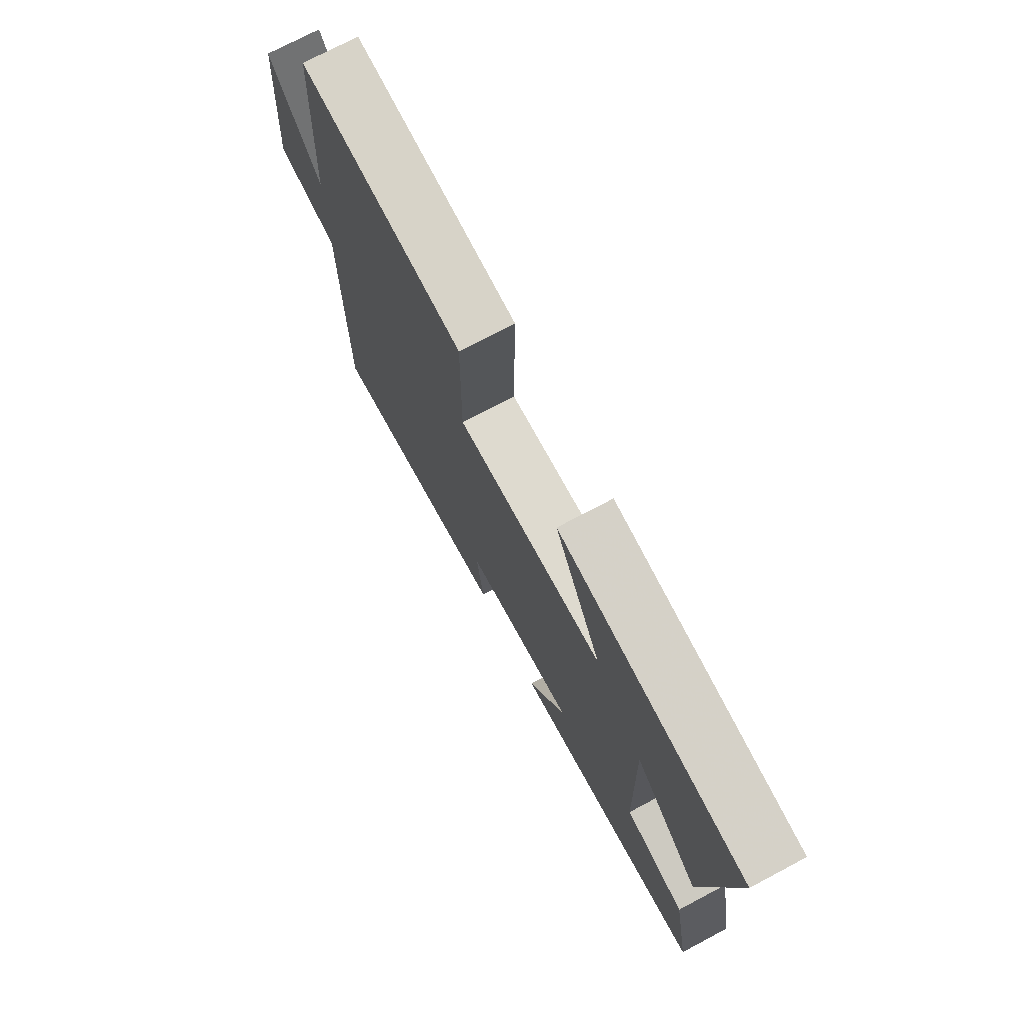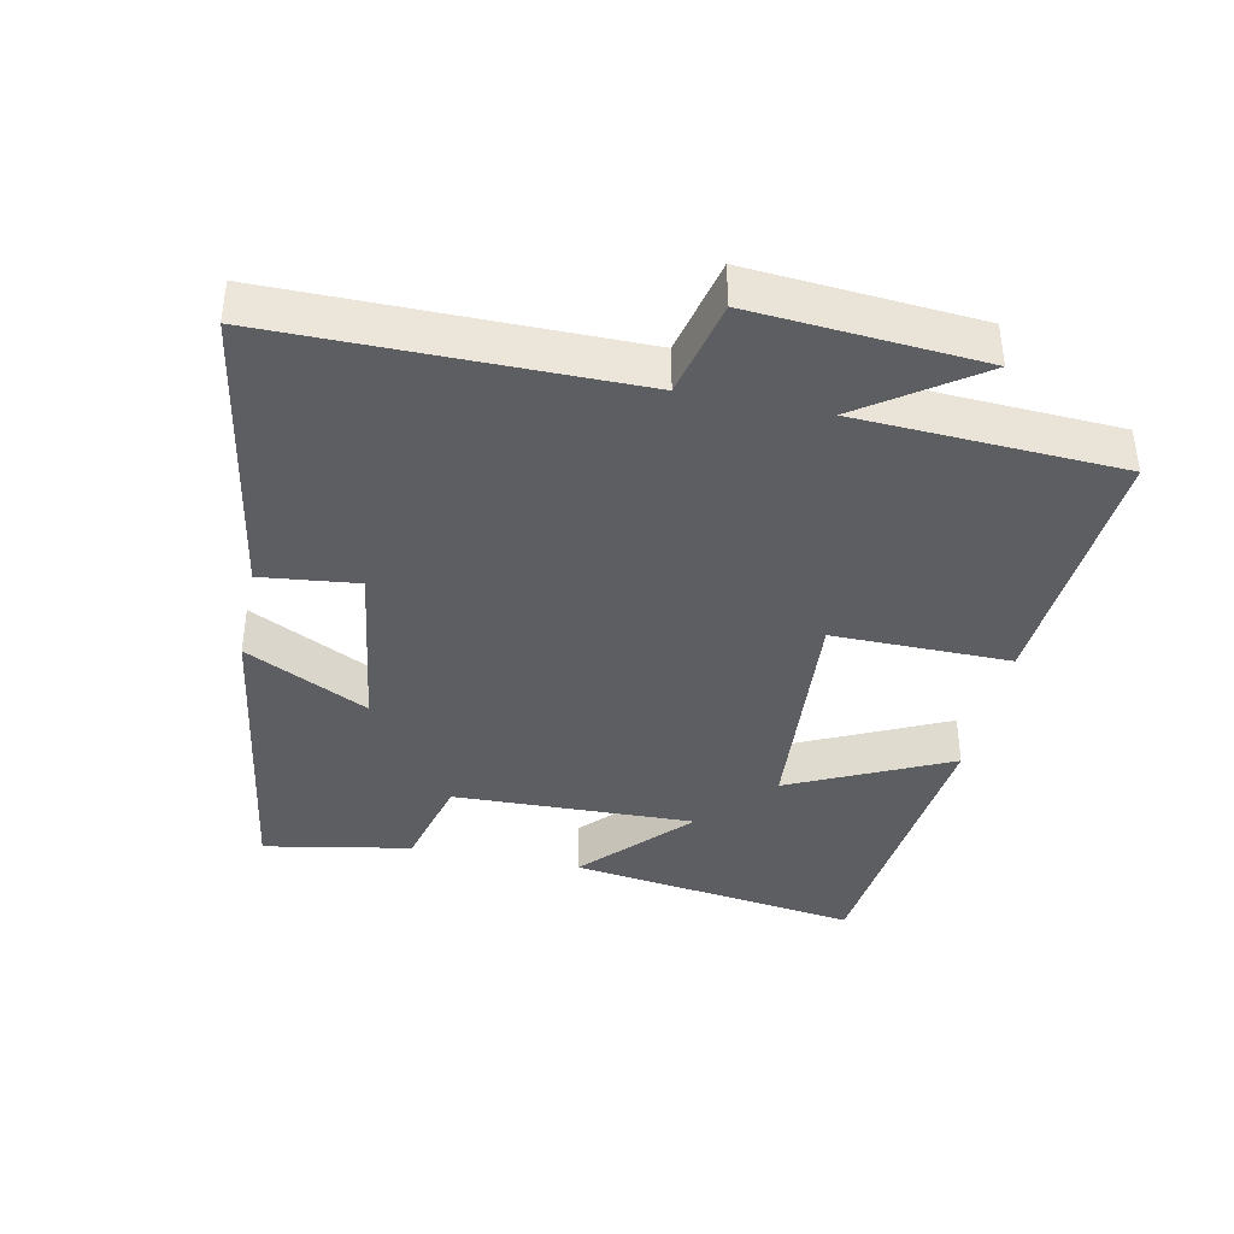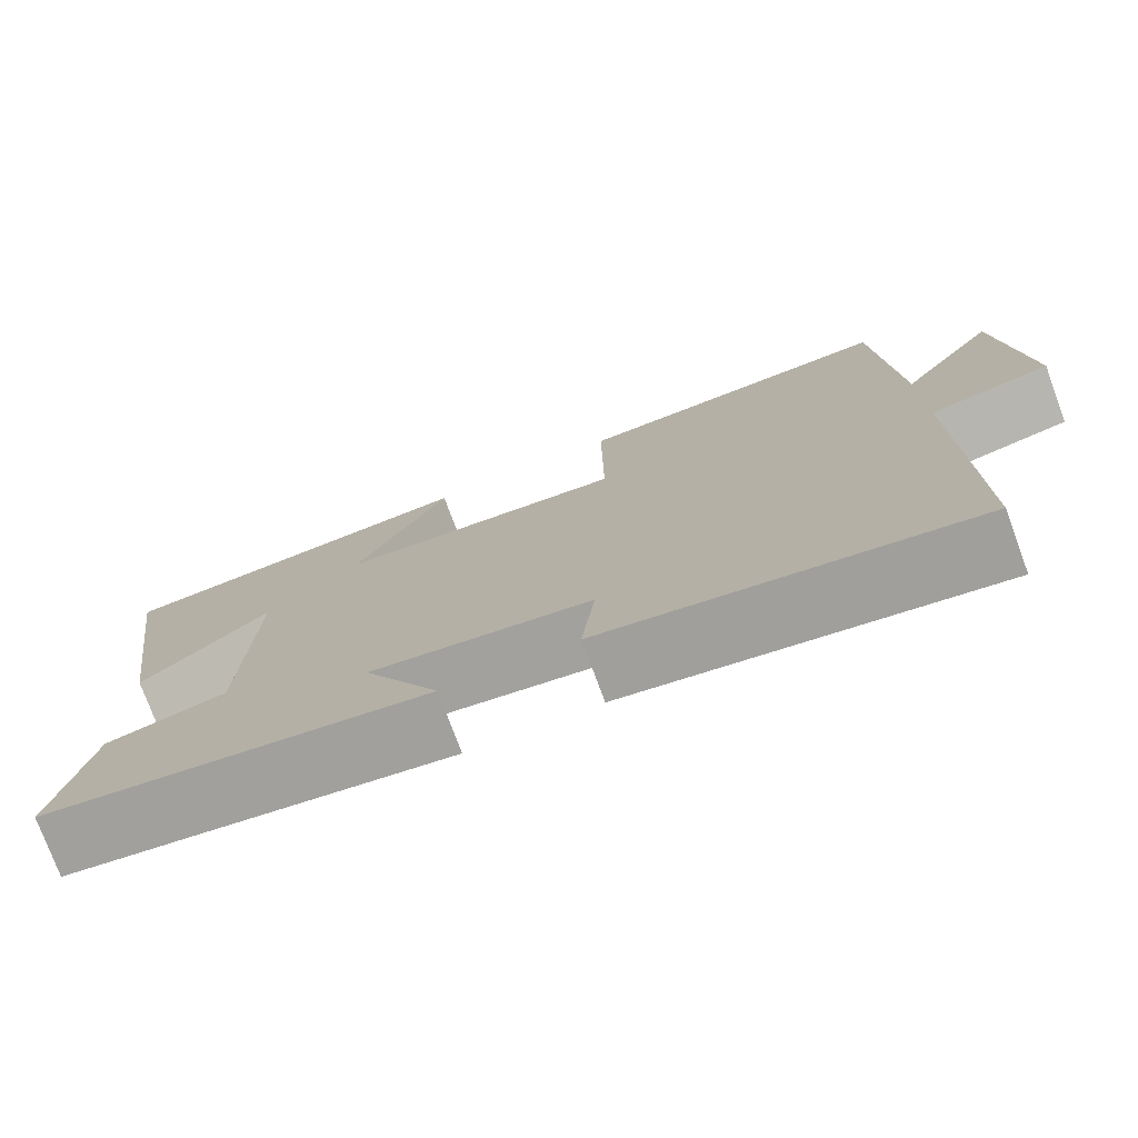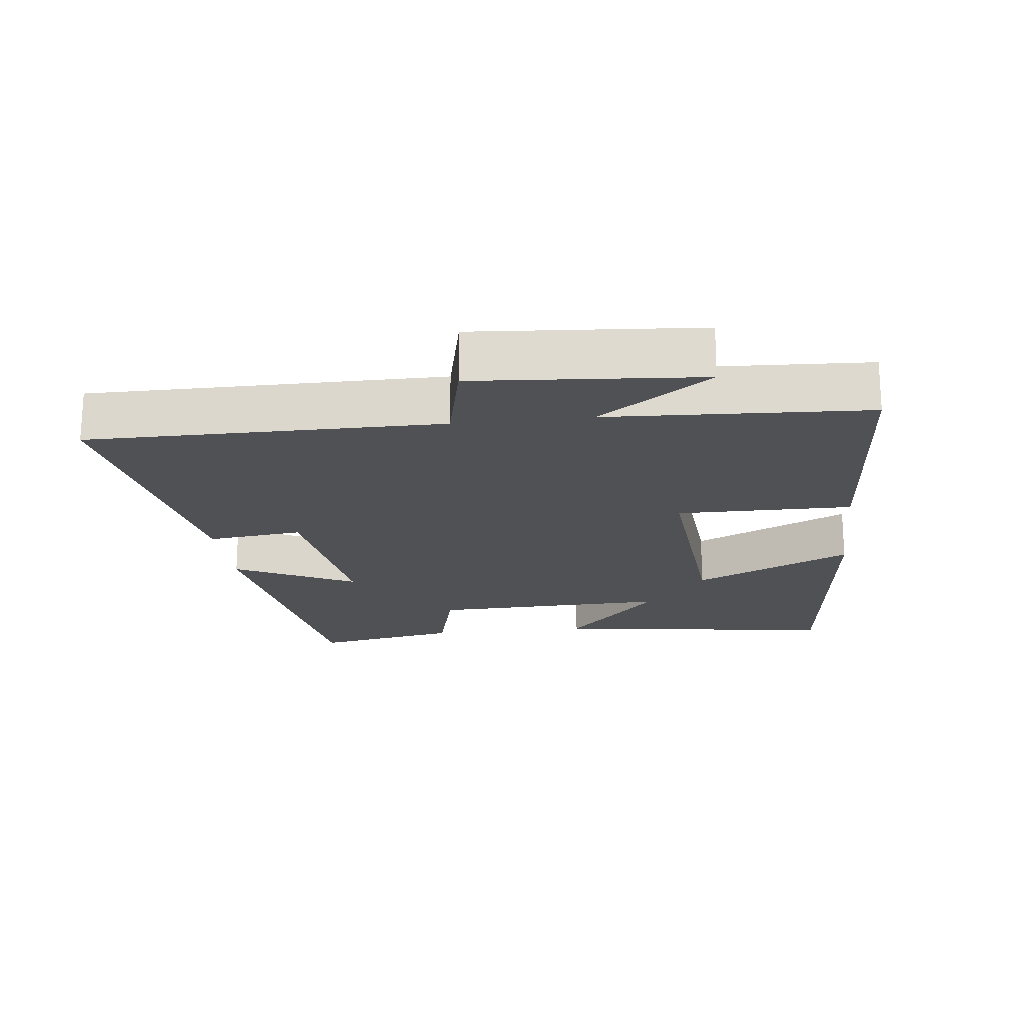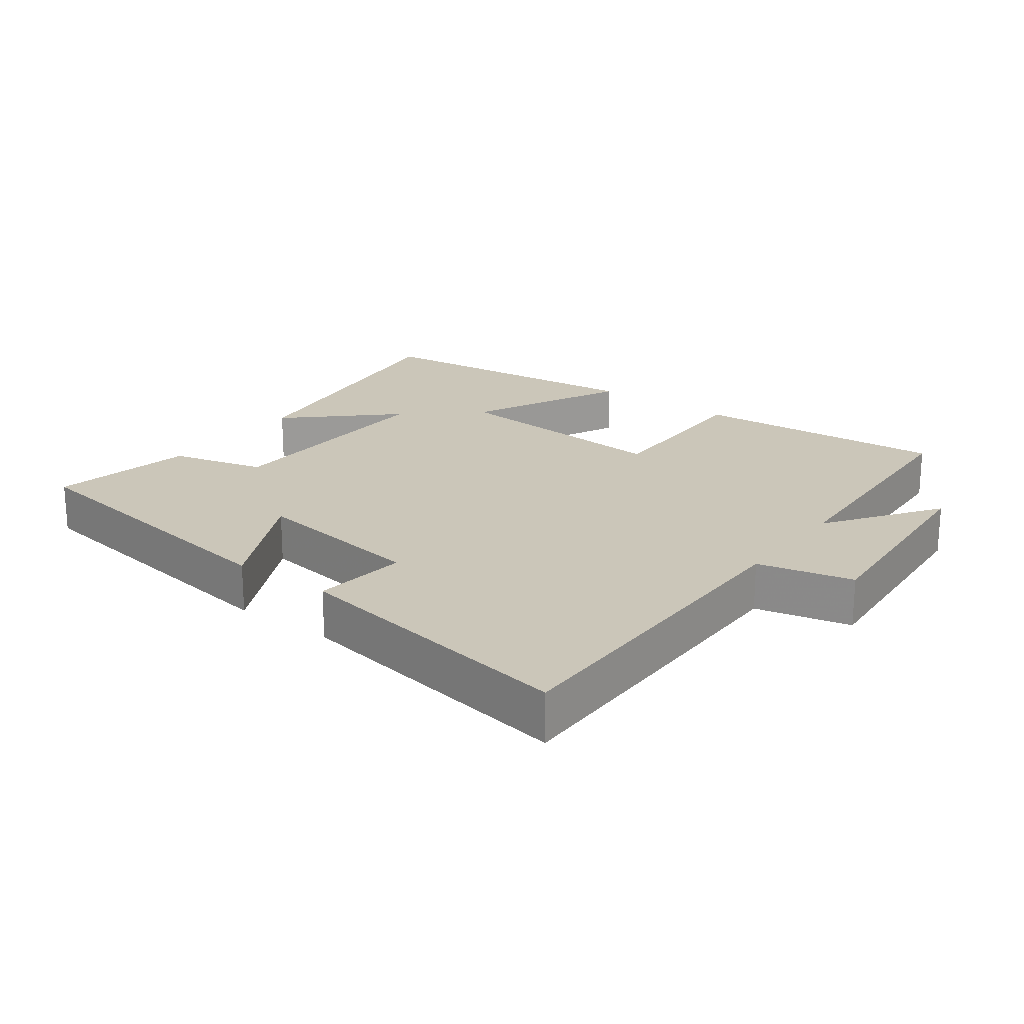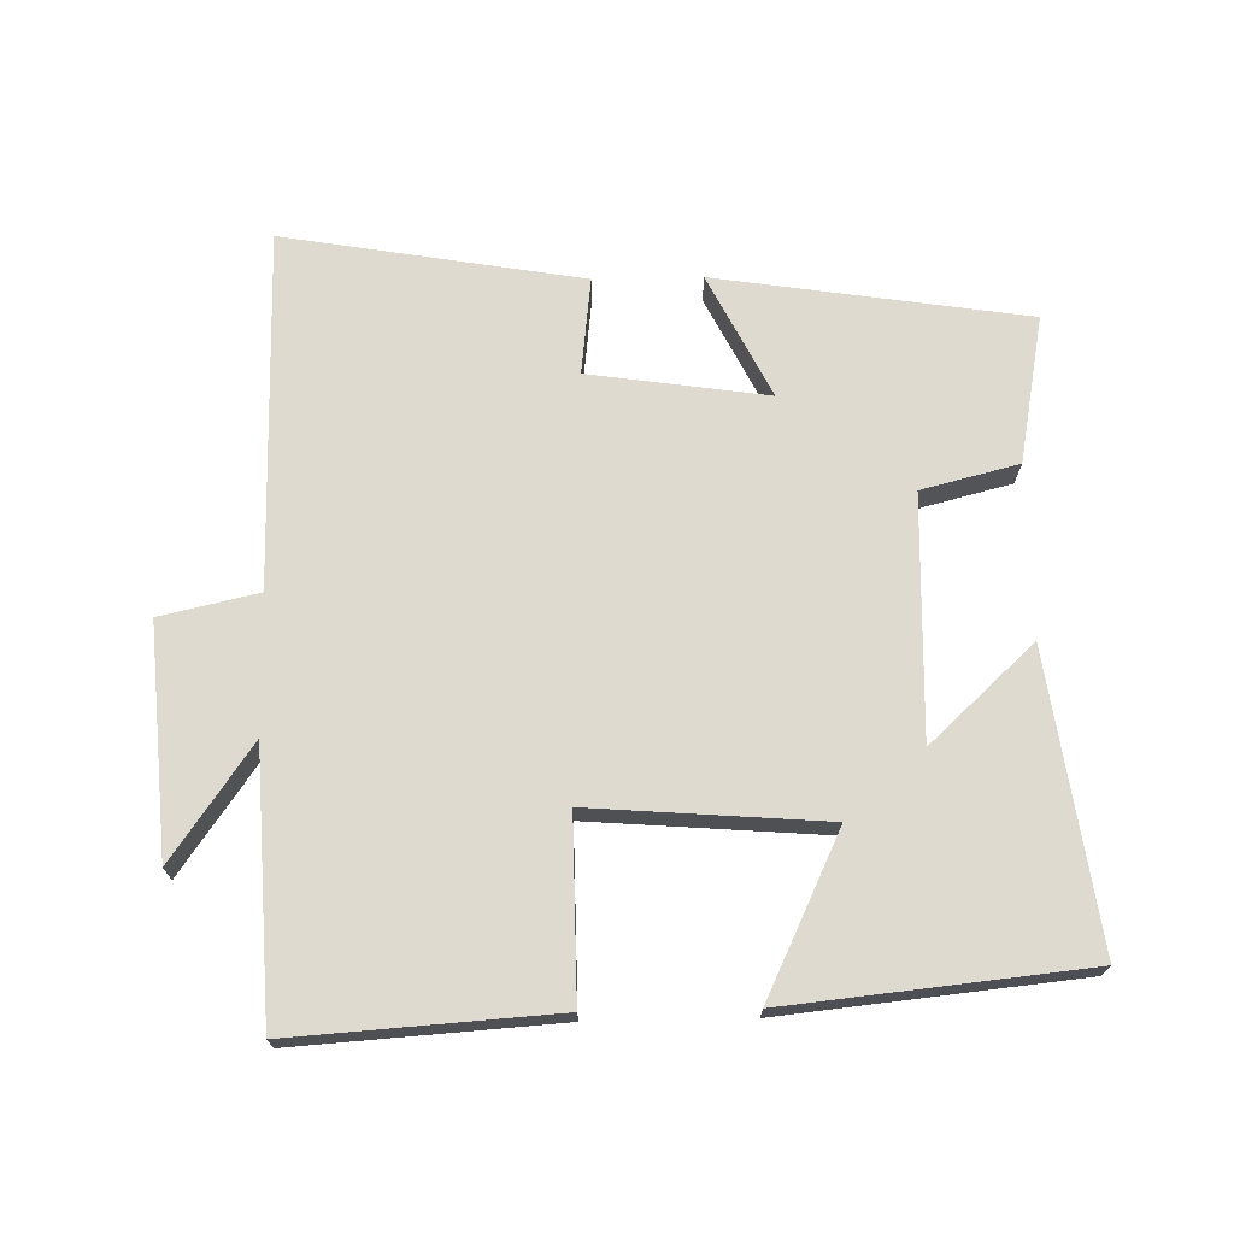
<metadata>
{"format":"obj","ext":"obj","renderer":"f3d","projection":"perspective","resolution":1024,"background":"white","views":[{"elev":74.2,"azim":62.1,"up":"+Z"},{"elev":-39.3,"azim":-101.8,"up":"+Y"},{"elev":-76.5,"azim":-159.7,"up":"+Z"},{"elev":-19.8,"azim":-83.3,"up":"+Y"},{"elev":21.0,"azim":-143.4,"up":"+Y"},{"elev":70.8,"azim":-1.1,"up":"+Y"}]}
</metadata>
<code>
v 0.54 0.07 -0.431
v 0.087 0.07 -0.5
v 0.177 0.07 -0.321
v -0.083 0.07 -0.359
v -0.067 0.07 -0.5
v -0.501 0.07 -0.574
v -0.5 0.07 -0.055
v -0.642 0.07 -0.023
v -0.616 0.07 0.309
v -0.5 0.07 0.143
v -0.48 0.07 0.526
v -0.1 0.07 0.5
v -0.102 0.07 0.241
v 0.238 0.07 0.267
v 0.128 0.07 0.5
v 0.56 0.07 0.455
v 0.5 0.07 0.031
v 0.349 0.07 0.171
v 0.359 0.07 -0.181
v 0.5 0.07 -0.217
v 0.54 0 -0.431
v 0.087 0 -0.5
v 0.177 0 -0.321
v -0.083 0 -0.359
v -0.067 0 -0.5
v -0.501 0 -0.574
v -0.5 0 -0.055
v -0.642 0 -0.023
v -0.616 0 0.309
v -0.5 0 0.143
v -0.48 0 0.526
v -0.1 0 0.5
v -0.102 0 0.241
v 0.238 0 0.267
v 0.128 0 0.5
v 0.56 0 0.455
v 0.5 0 0.031
v 0.349 0 0.171
v 0.359 0 -0.181
v 0.5 0 -0.217
f 19 20 1 2
f 15 16 17 18
f 14 15 18
f 13 14 18 19
f 10 11 12 13
f 10 13 19
f 7 8 9 10
f 7 10 19
f 4 5 6 7
f 3 4 7 19
f 2 3 19
f 22 21 40 39
f 38 37 36 35
f 38 35 34
f 39 38 34 33
f 33 32 31 30
f 39 33 30
f 30 29 28 27
f 39 30 27
f 27 26 25 24
f 39 27 24 23
f 39 23 22
f 1 21 22 2
f 2 22 23 3
f 3 23 24 4
f 4 24 25 5
f 5 25 26 6
f 6 26 27 7
f 7 27 28 8
f 8 28 29 9
f 9 29 30 10
f 10 30 31 11
f 11 31 32 12
f 12 32 33 13
f 13 33 34 14
f 14 34 35 15
f 15 35 36 16
f 16 36 37 17
f 17 37 38 18
f 18 38 39 19
f 19 39 40 20
f 20 40 21 1

</code>
